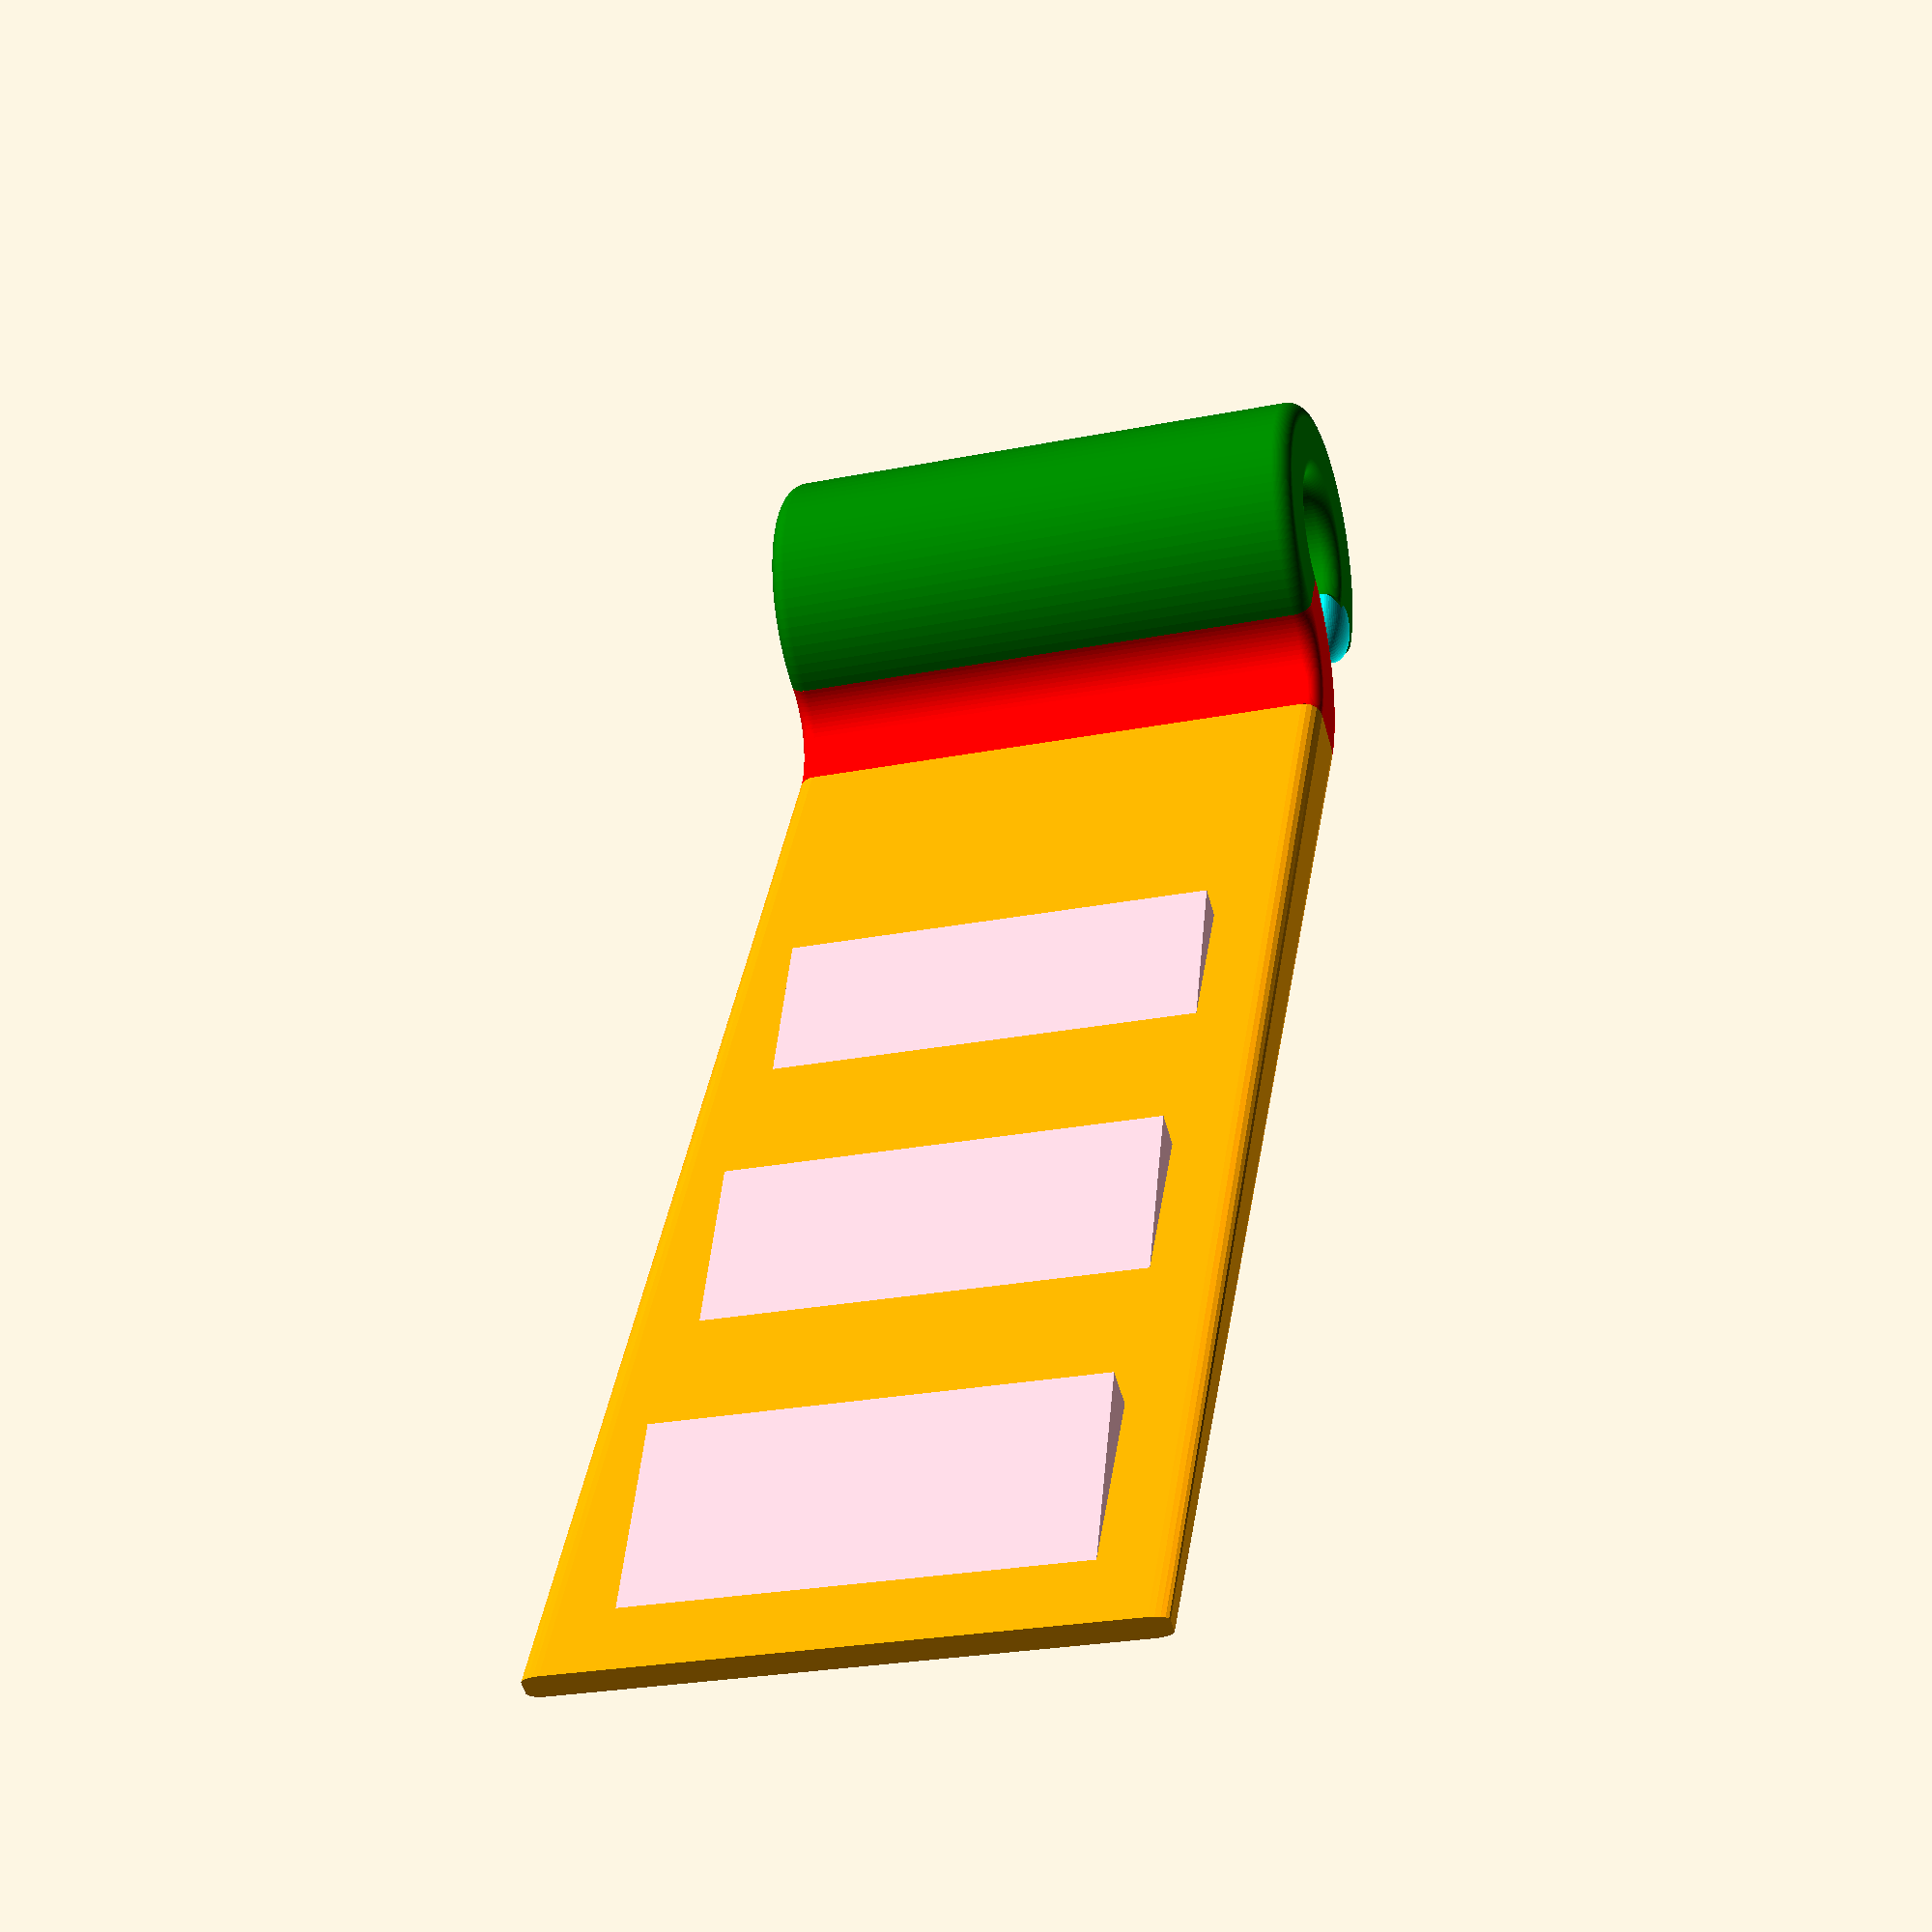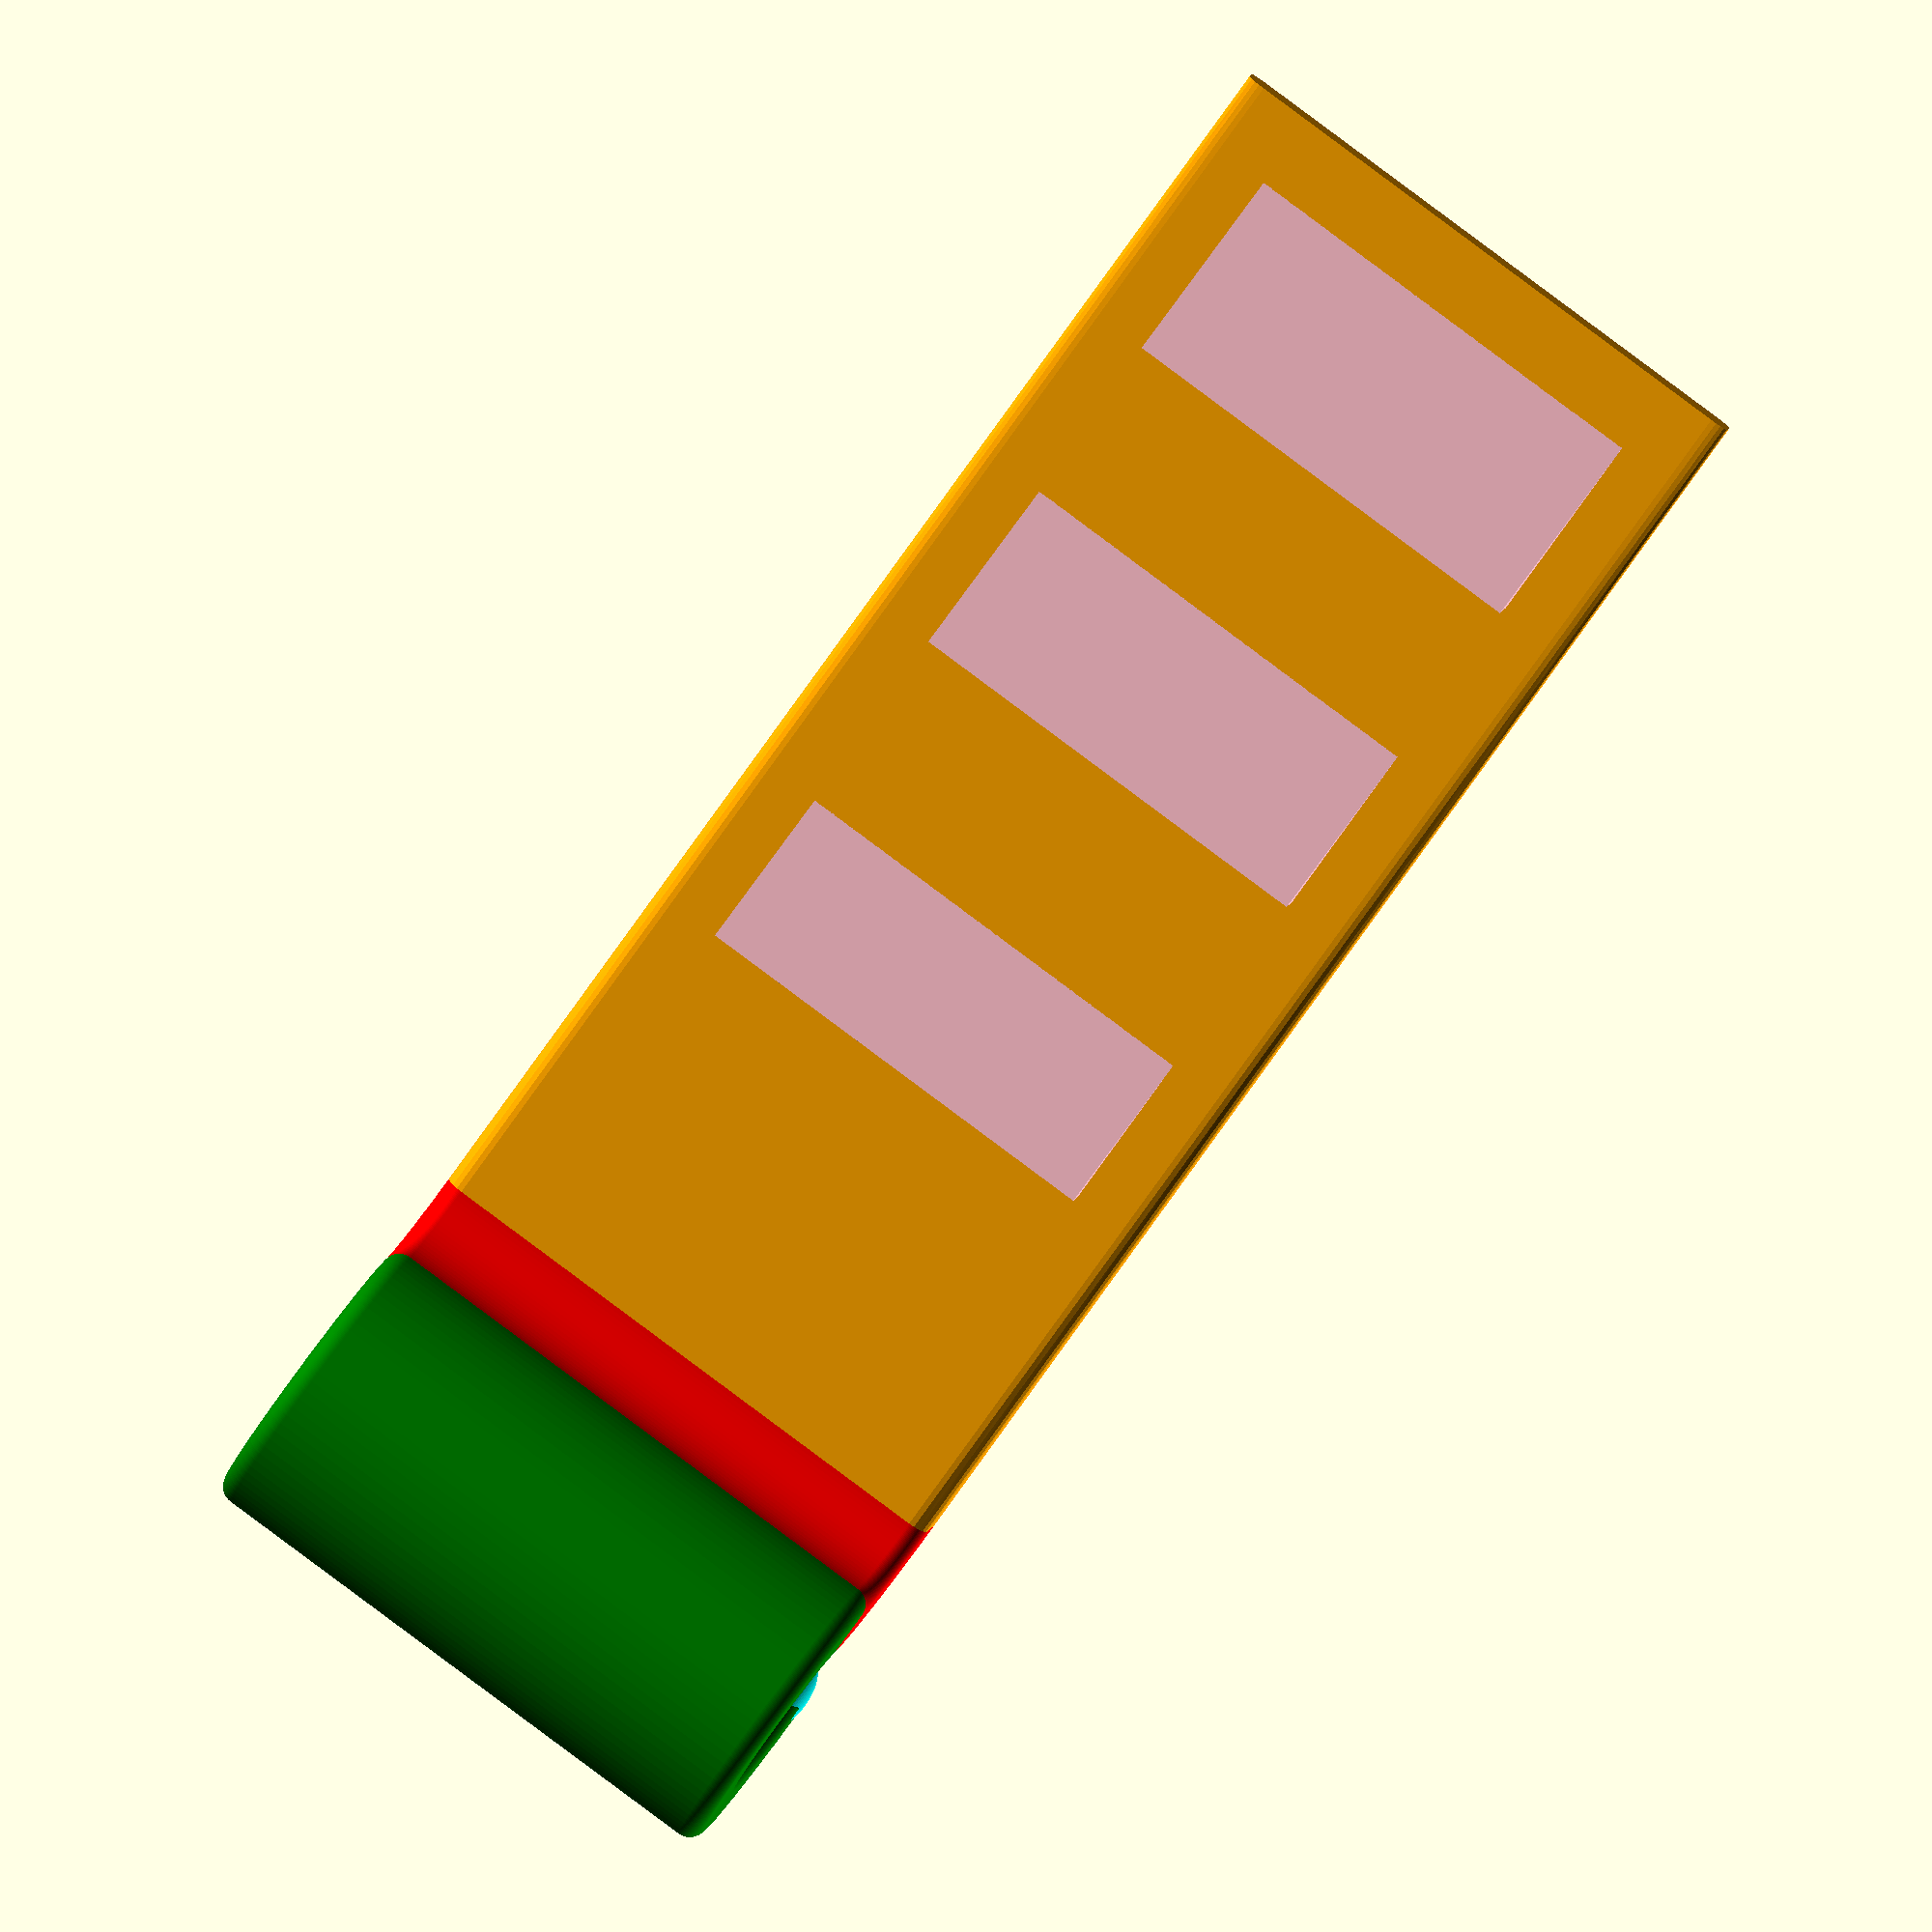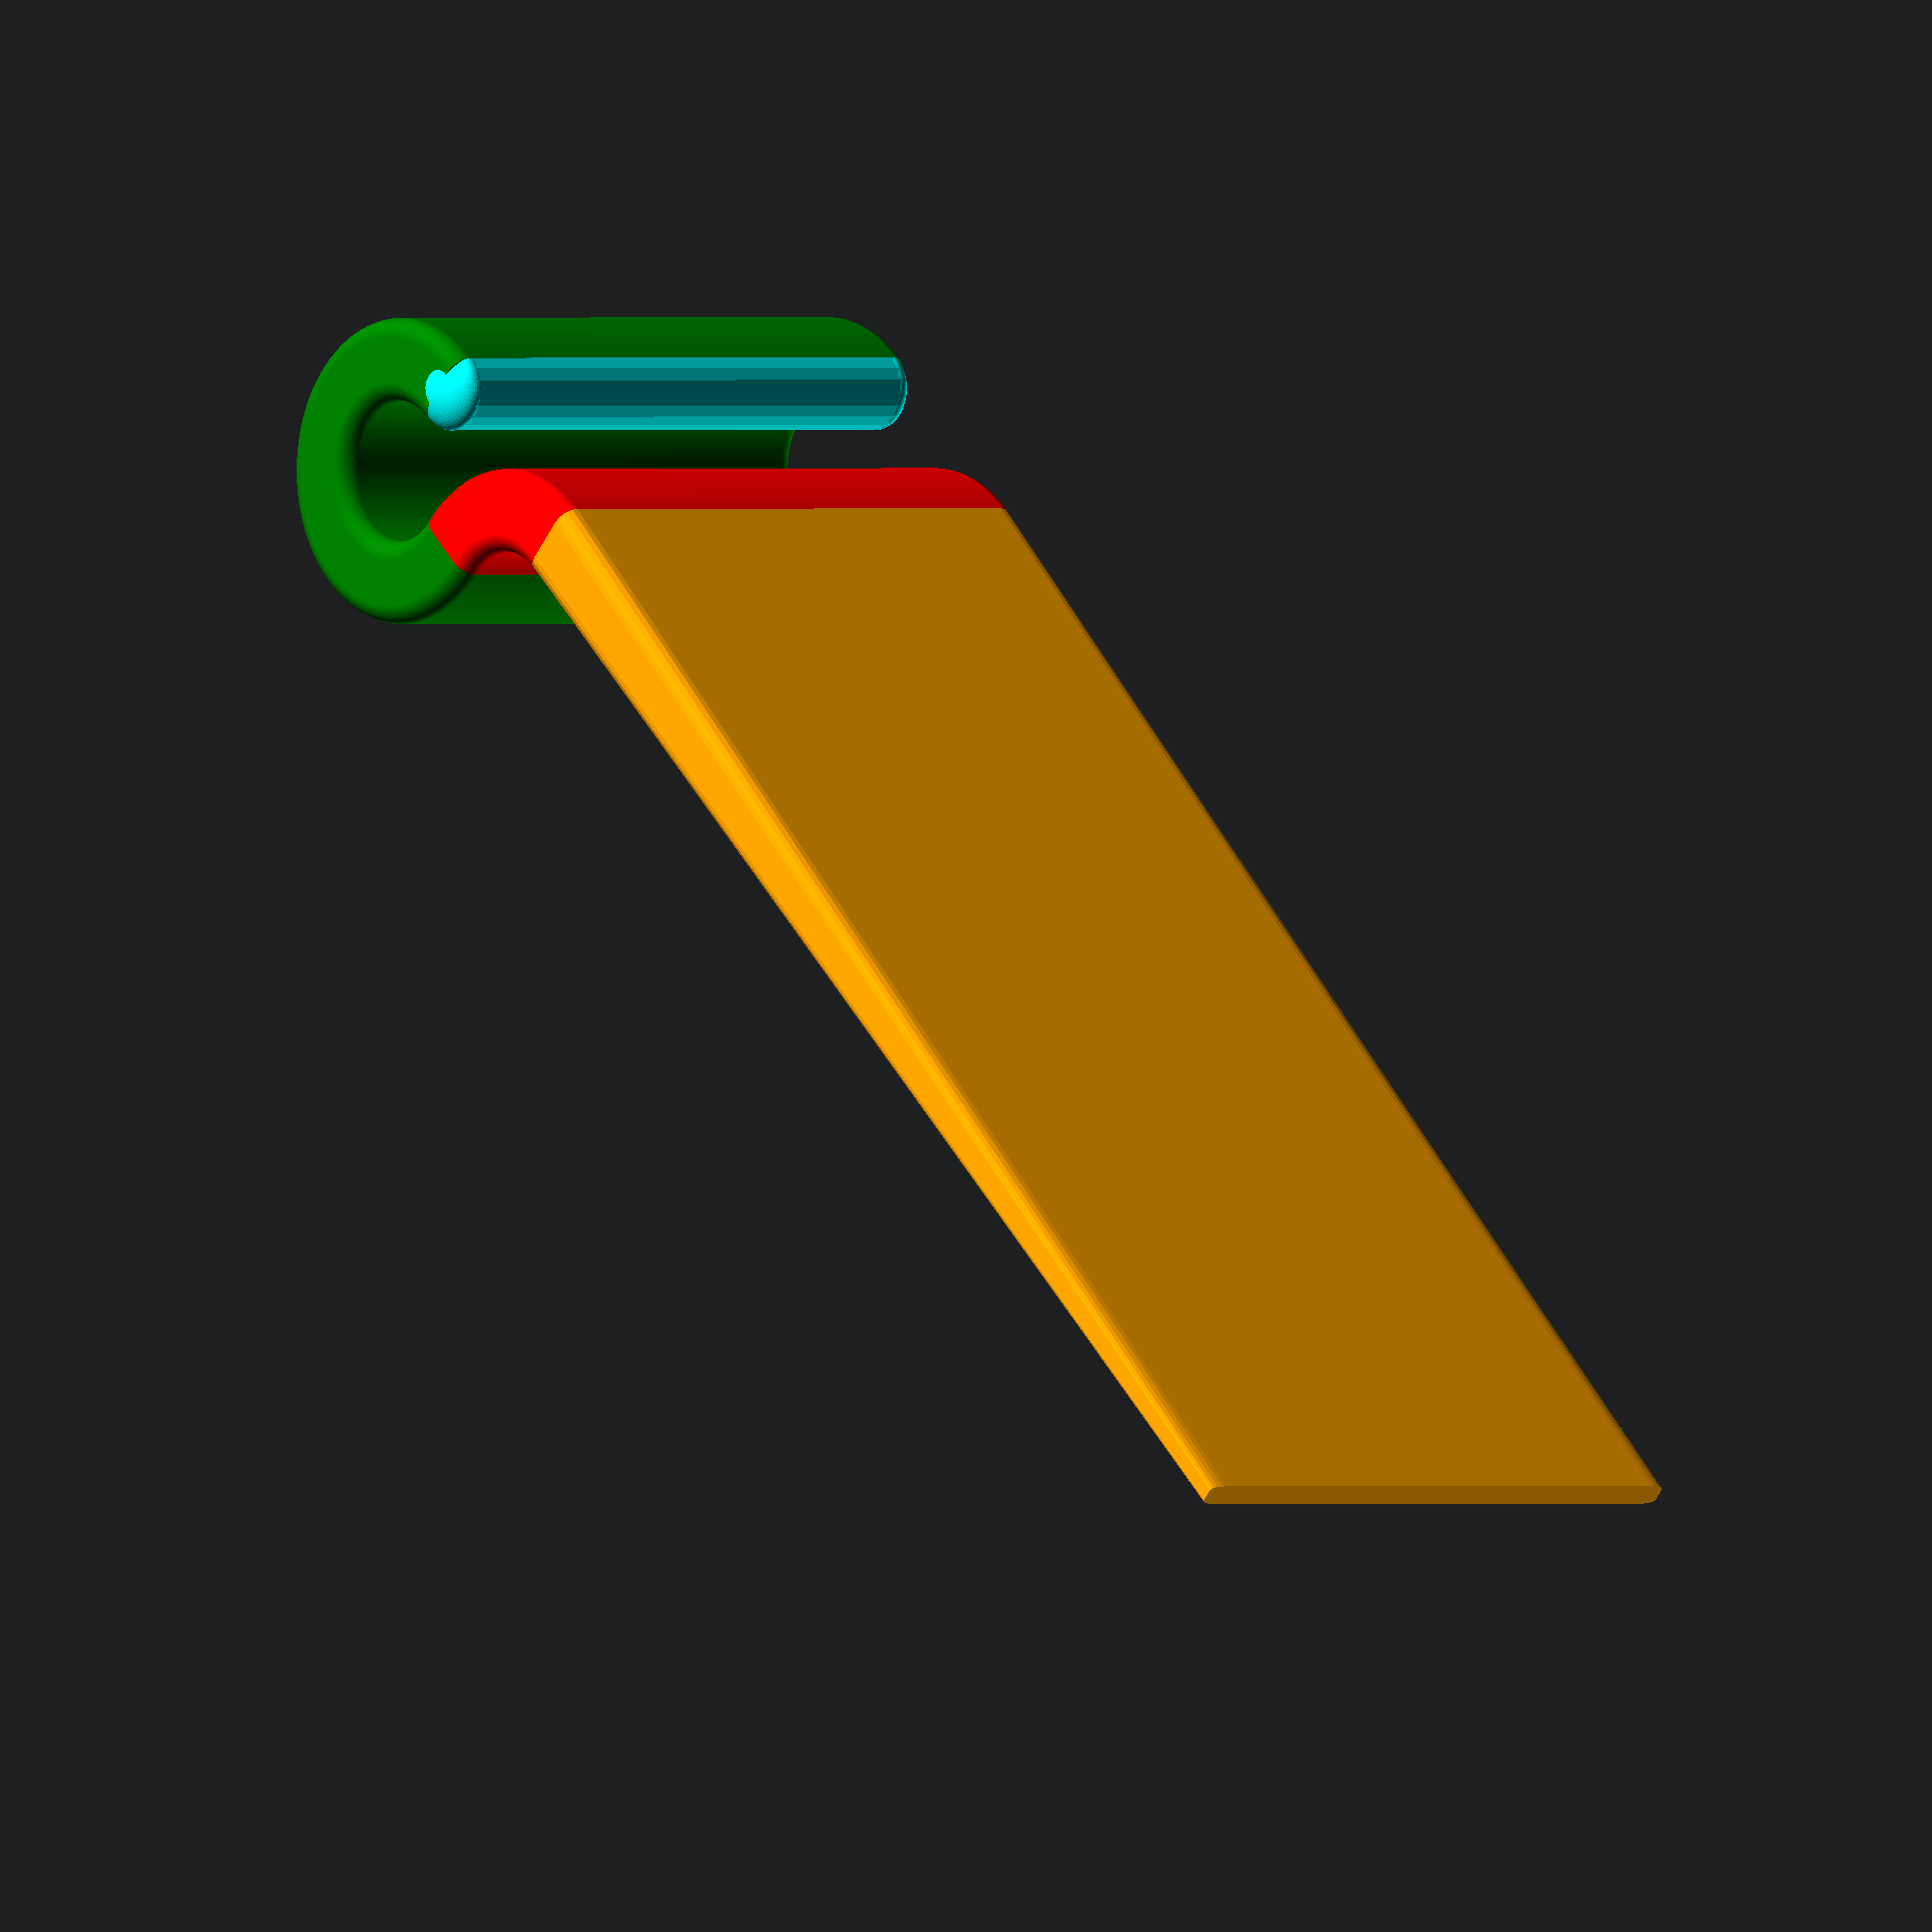
<openscad>
// Head1a.scad
// Bracket to attach 3 mm sideglow fiber to 
// the Headliner of the car




// model the fiber
//color("cyan")
//cylinder(r=1.5,h=7,$fn=20);


//---------------------------------
module tooth1(zt=1,v=4){
   ptooth=[ [0,0], [5,zt], [0,zt] ];
   color("pink")
   translate([-zt,0.1*v,0])
   rotate([90,-90,180])
   linear_extrude(height=0.8*v)
   polygon(points=ptooth);

}


//---------------------------------
module head1(th=1,fill=0.4,hi=12,tab=30){

    // dress ends of main hook
    color("cyan")
   translate([1.5+th/2+fill,0,0]){
    cylinder(r=th/2+fill,h=hi,$fn=20);
       scale([1,1,0.5])
       sphere(r=th/2+fill,$fa=5, $fs=0.1);
        translate([0,0,hi])
       scale([1,1,0.5])
       sphere(r=th/2+fill,$fa=5, $fs=0.1);
   }
    
   // main fiber hook
    color("green")
   rotate_extrude(angle=270, $fn=90,convexity=10)
    offset(r=fill)
   translate([1.5+fill, 0]) 
   square([th,hi]);

   // recurve 
   color("red") 
   translate([0,-3-th-fill*2,0])
       rotate_extrude(angle=90, $fn=90,convexity=10)
    offset(r=fill)
       translate([1.5+fill, 0]) 
       square([th,hi]);
    
   // tab
   translate([0,-3-th-fill*2,0])
    rotate([90,0,0])
       translate([1.5+fill, 0]) {
           // body of tab
   color("orange") 
           linear_extrude(height=tab,scale=[0.3,1])
        offset(r=fill,$fn=20)
           square([th,hi]);
            
           // teeth
           translate([0,0,8])  tooth1(v=hi);
           translate([0,0,16])  tooth1(v=hi);
           translate([0,0,24])  tooth1(v=hi);
       }

} // end module head1()

head1();



</openscad>
<views>
elev=205.2 azim=209.3 roll=252.1 proj=p view=wireframe
elev=94.1 azim=285.8 roll=53.4 proj=o view=solid
elev=359.9 azim=312.5 roll=49.4 proj=o view=wireframe
</views>
